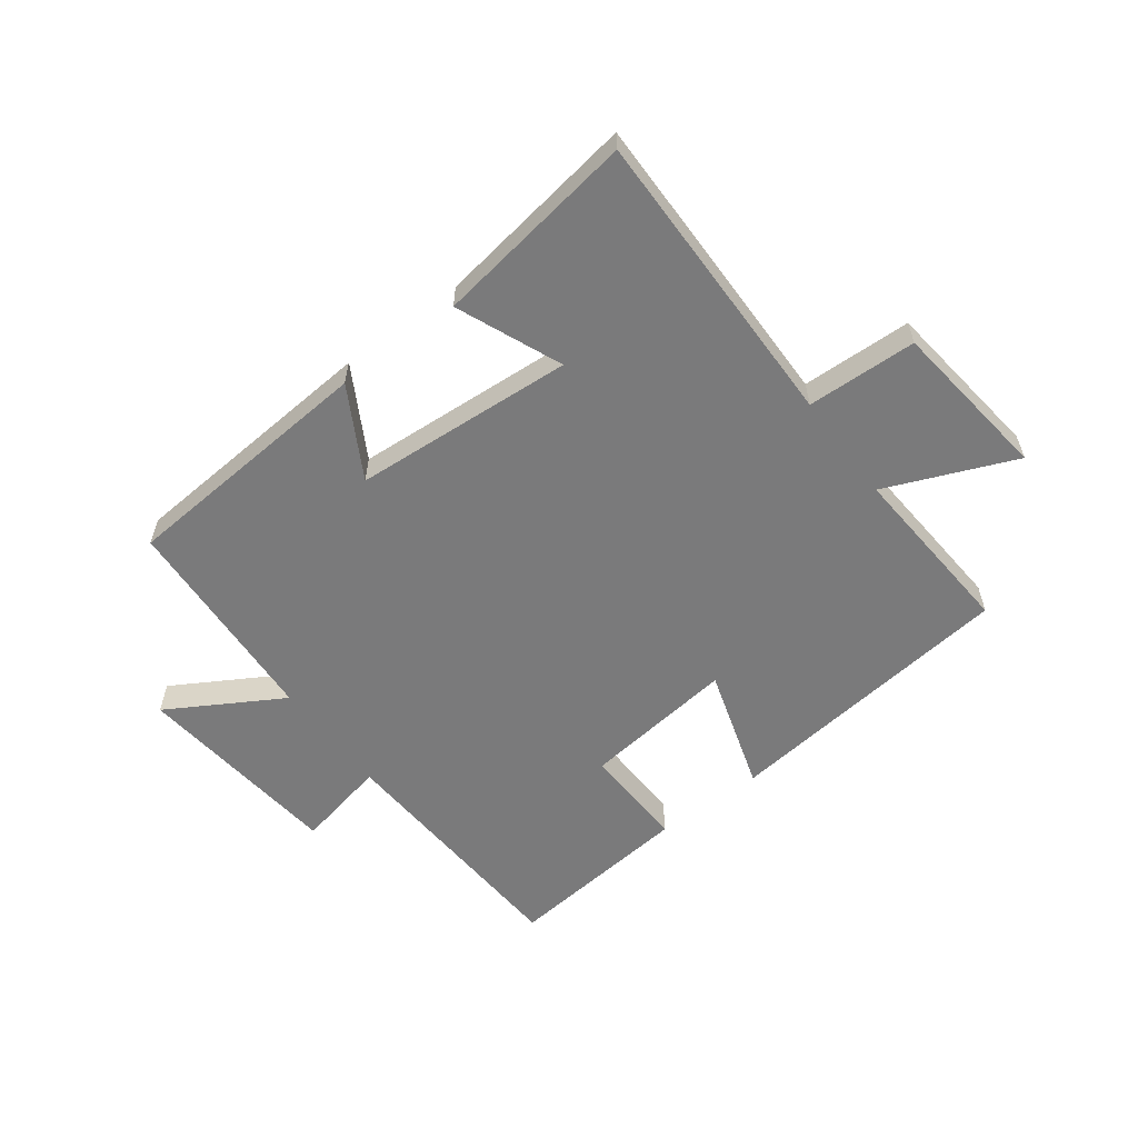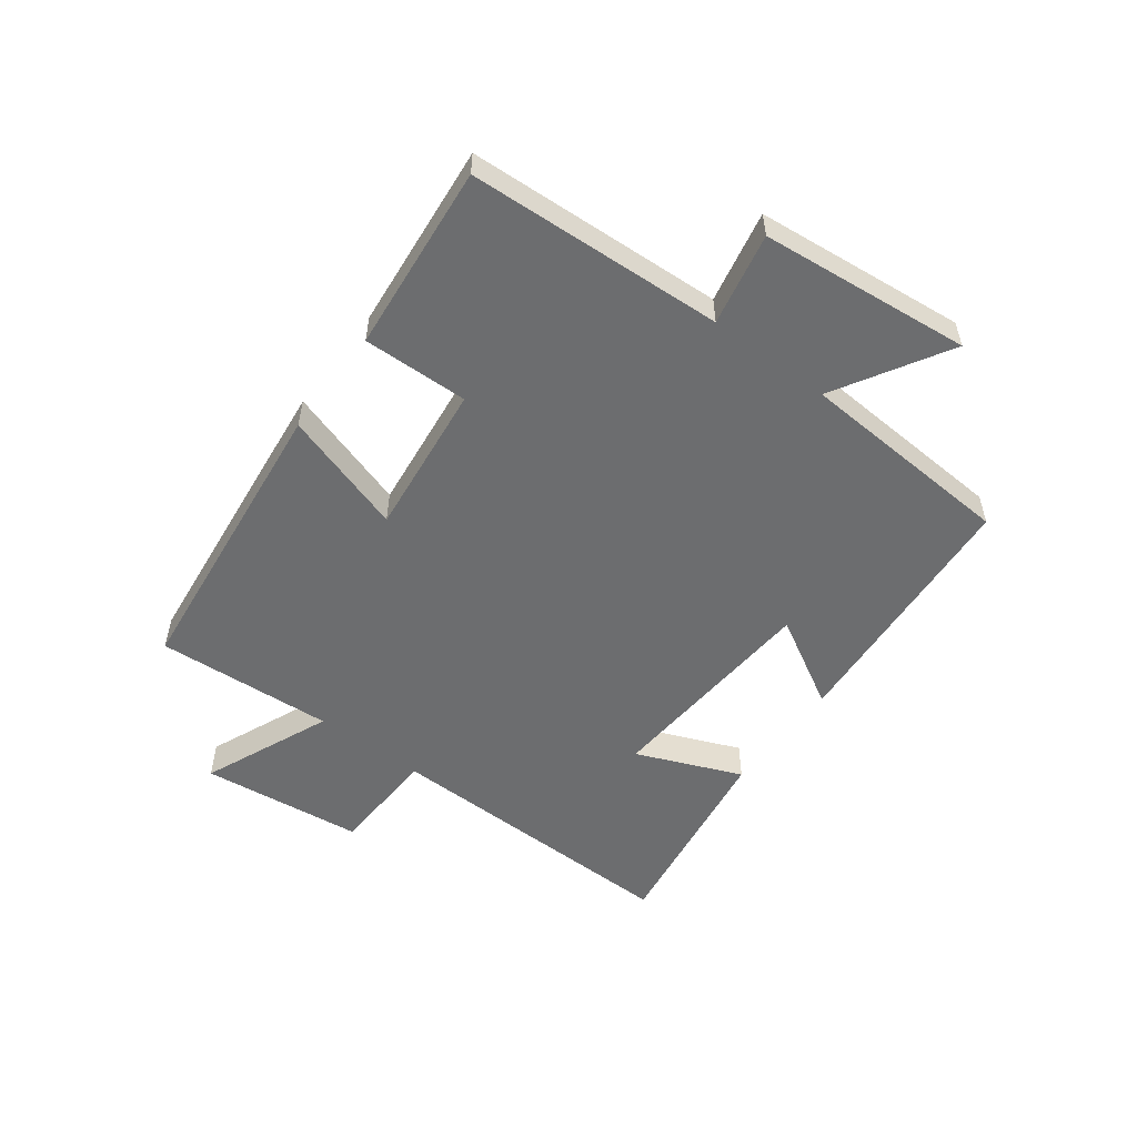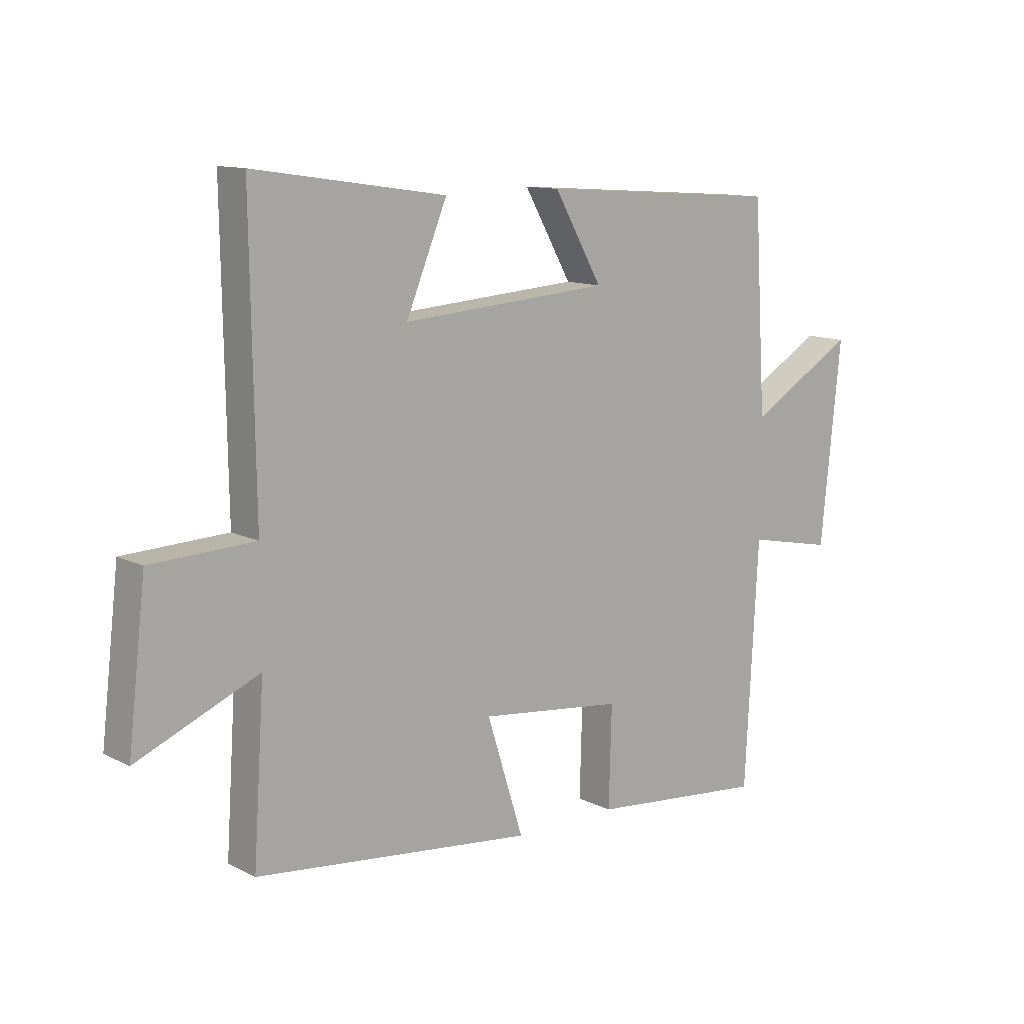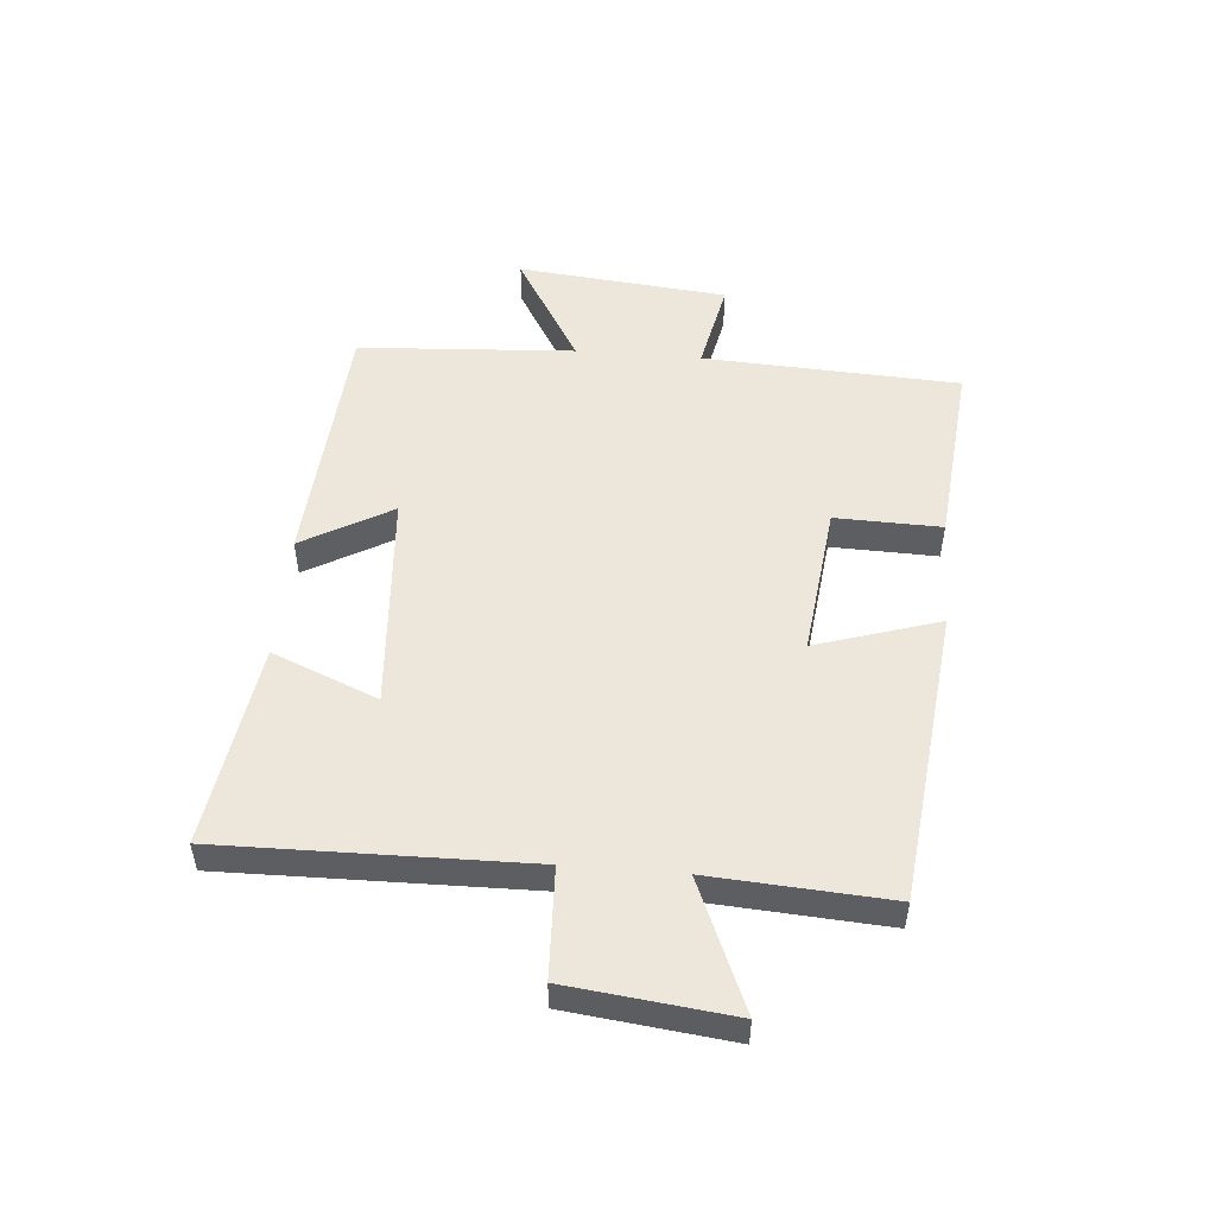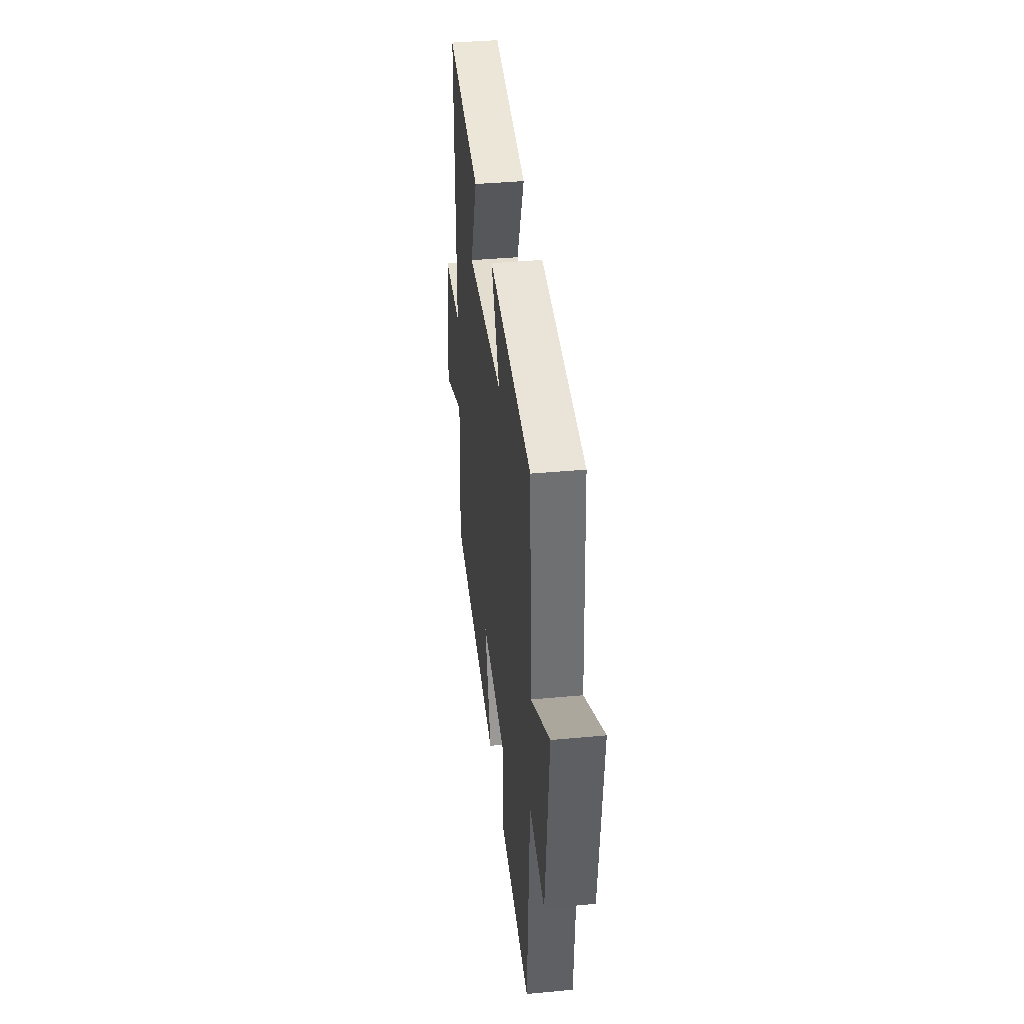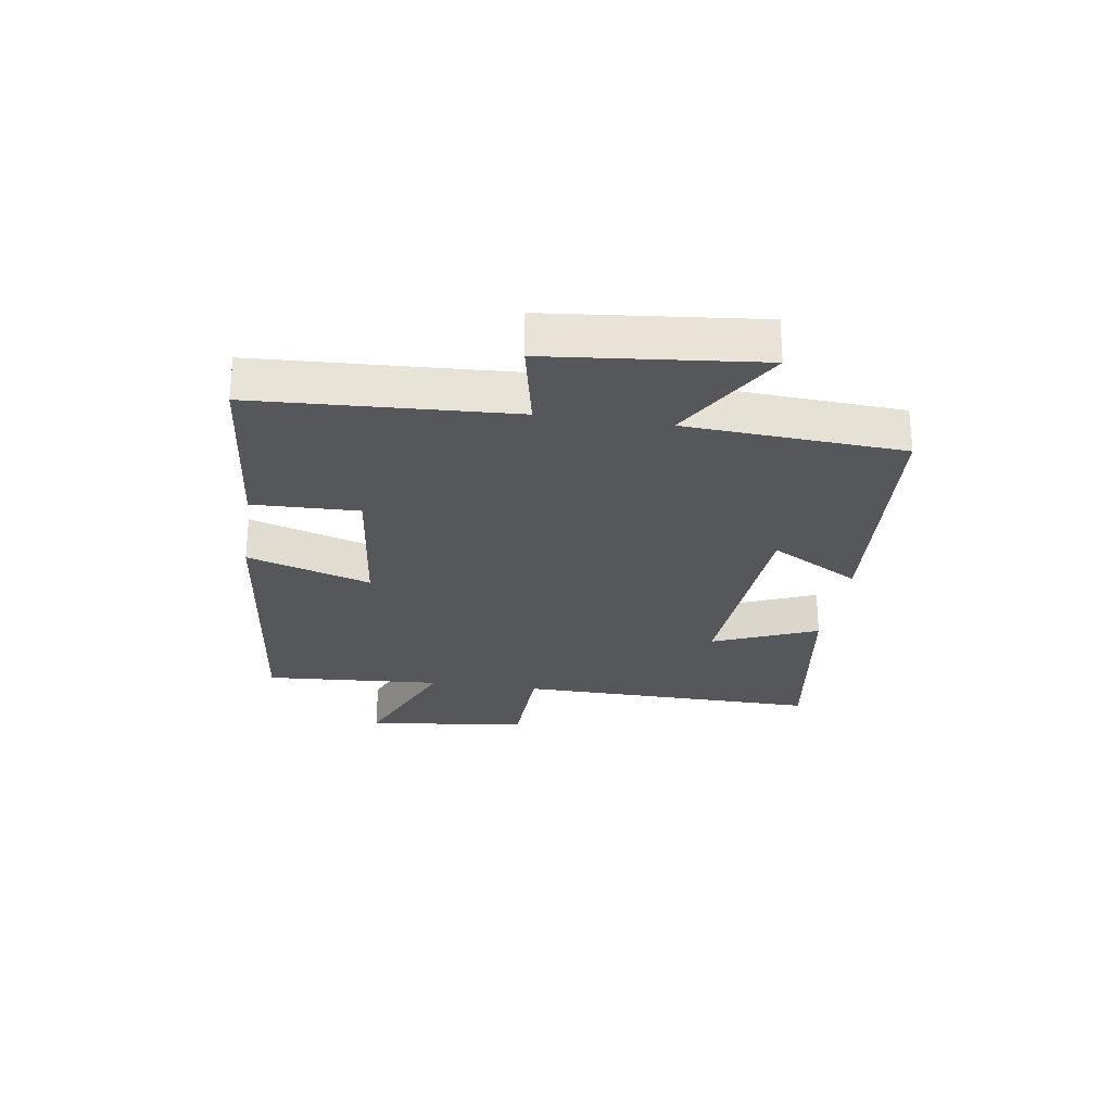
<metadata>
{"format":"obj","ext":"obj","renderer":"f3d","projection":"perspective","resolution":1024,"background":"white","views":[{"elev":-58.1,"azim":37.0,"up":"+Y"},{"elev":-53.9,"azim":-126.9,"up":"+Y"},{"elev":12.0,"azim":139.7,"up":"+Z"},{"elev":51.1,"azim":94.7,"up":"+Y"},{"elev":39.0,"azim":-96.7,"up":"+Z"},{"elev":-26.5,"azim":-98.6,"up":"+Y"}]}
</metadata>
<code>
v -0.477 0.07 -0.531
v -0.5 0.07 -0.102
v -0.654 0.07 -0.134
v -0.69 0.07 0.218
v -0.5 0.07 0.106
v -0.478 0.07 0.469
v -0.046 0.07 0.5
v -0.131 0.07 0.35
v 0.239 0.07 0.324
v 0.166 0.07 0.5
v 0.507 0.07 0.551
v 0.5 0.07 0.042
v 0.684 0.07 0.035
v 0.716 0.07 -0.237
v 0.5 0.07 -0.146
v 0.52 0.07 -0.444
v 0.024 0.07 -0.5
v 0.089 0.07 -0.293
v -0.167 0.07 -0.323
v -0.162 0.07 -0.5
v -0.477 0 -0.531
v -0.5 0 -0.102
v -0.654 0 -0.134
v -0.69 0 0.218
v -0.5 0 0.106
v -0.478 0 0.469
v -0.046 0 0.5
v -0.131 0 0.35
v 0.239 0 0.324
v 0.166 0 0.5
v 0.507 0 0.551
v 0.5 0 0.042
v 0.684 0 0.035
v 0.716 0 -0.237
v 0.5 0 -0.146
v 0.52 0 -0.444
v 0.024 0 -0.5
v 0.089 0 -0.293
v -0.167 0 -0.323
v -0.162 0 -0.5
f 19 20 1 2
f 18 19 2
f 15 16 17 18
f 15 18 2
f 12 13 14 15
f 12 15 2
f 9 10 11 12
f 8 9 12 2
f 5 6 7 8
f 5 8 2 3
f 3 4 5
f 22 21 40 39
f 22 39 38
f 38 37 36 35
f 22 38 35
f 35 34 33 32
f 22 35 32
f 32 31 30 29
f 22 32 29 28
f 28 27 26 25
f 23 22 28 25
f 25 24 23
f 1 21 22 2
f 2 22 23 3
f 3 23 24 4
f 4 24 25 5
f 5 25 26 6
f 6 26 27 7
f 7 27 28 8
f 8 28 29 9
f 9 29 30 10
f 10 30 31 11
f 11 31 32 12
f 12 32 33 13
f 13 33 34 14
f 14 34 35 15
f 15 35 36 16
f 16 36 37 17
f 17 37 38 18
f 18 38 39 19
f 19 39 40 20
f 20 40 21 1

</code>
